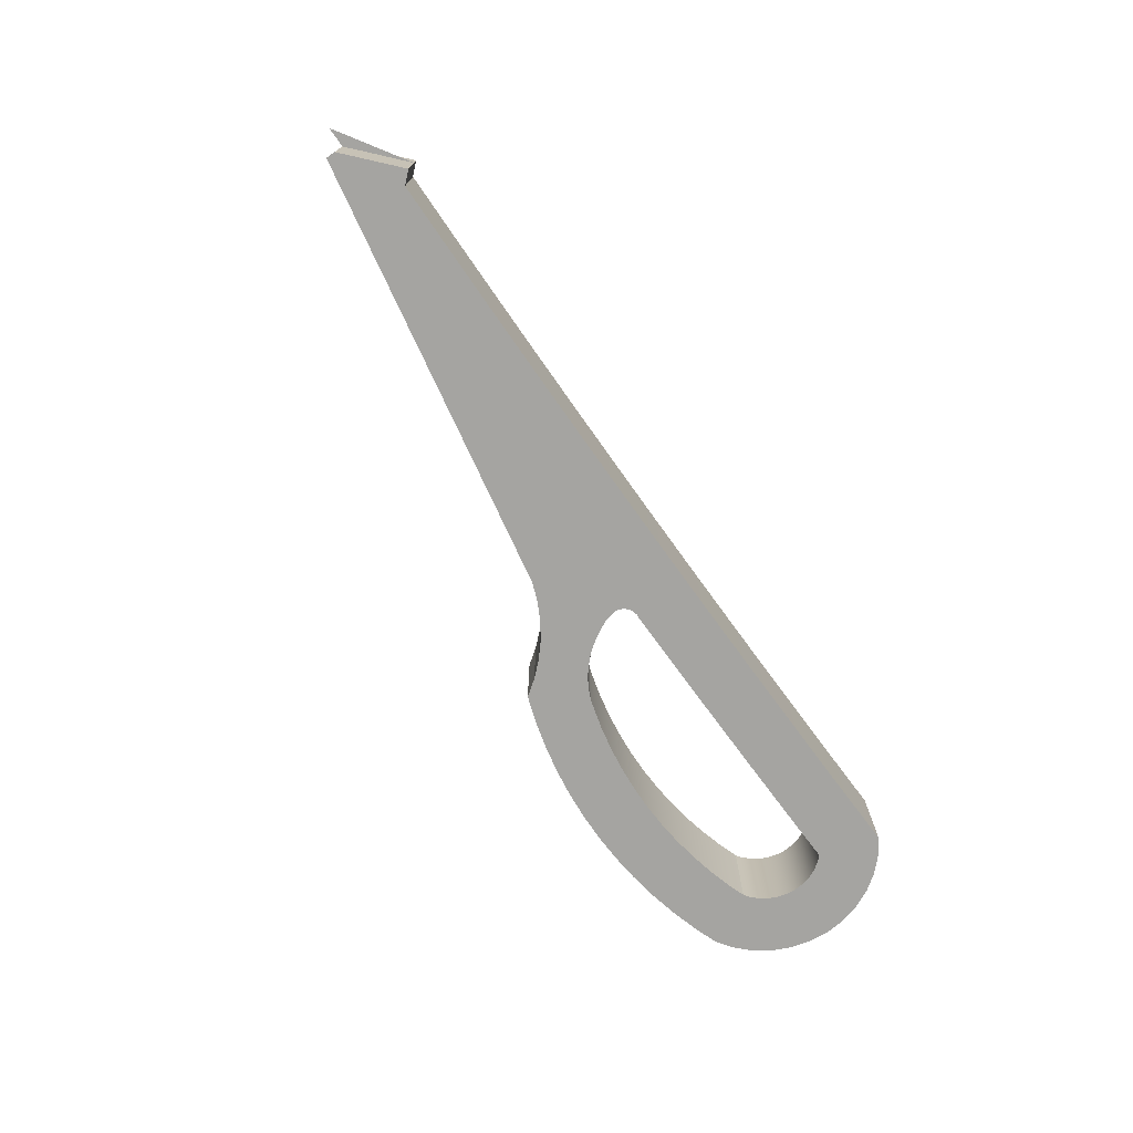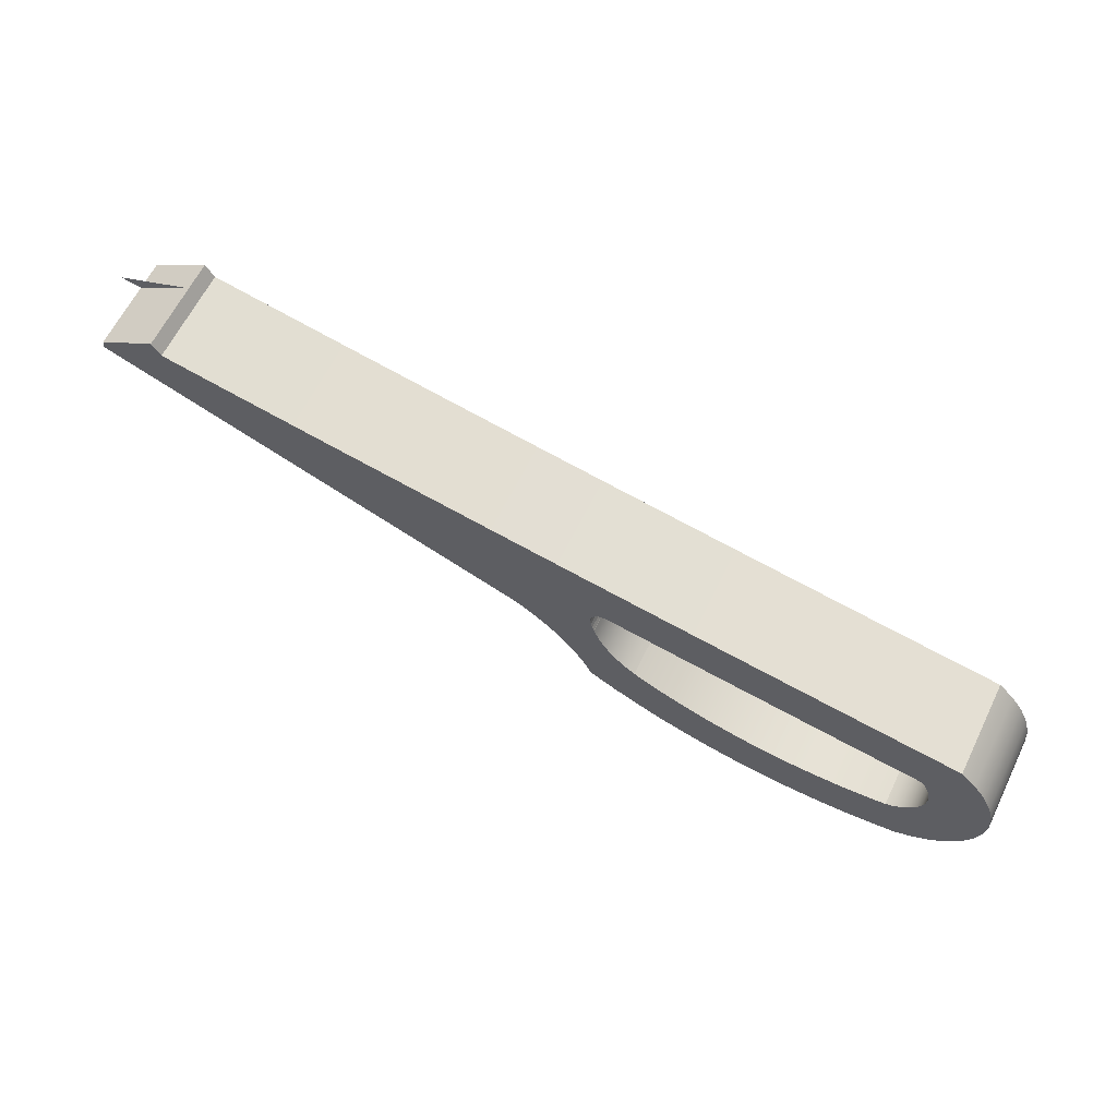
<metadata>
{"format":"obj","ext":"obj","renderer":"f3d","projection":"perspective","resolution":1024,"background":"white","views":[{"elev":-73.4,"azim":-45.1,"up":"+Y"},{"elev":63.6,"azim":26.2,"up":"+Z"}]}
</metadata>
<code>
v -0.1856 -0.000142 -0.09053
v -0.1856 0.01493 -0.09054
v -0.139 -0.00011 -0.06101
v -0.139 0.01496 -0.06101
v -0.1868 0.03754 -0.09798
v -0.1856 -0.03783 -0.09052
v -0.2022 0.01493 -0.08778
v -0.1856 0.03754 -0.09055
v -0.139 0.03758 -0.06102
v -0.139 -0.0378 -0.061
v -0.1322 0.03758 -0.07172
v -0.03809 0.0376 -0.1529
v -0.1868 -0.03783 -0.09796
v -0.1322 -0.0378 -0.07169
v -0.03808 0.01498 -0.1529
v -0.03805 -0.03778 -0.1528
v -0.07976 0.0376 -0.08157
v 0.1485 0.03766 -0.2217
v -0.07972 -0.03777 -0.08155
v -0.02724 0.03762 -0.09122
v 0.1486 -0.03771 -0.2217
v -0.02721 -0.03775 -0.09119
v 0.1624 -0.03771 -0.23
v 0.02531 0.03764 -0.1007
v 0.02535 -0.03773 -0.1006
v 0.1624 0.03767 -0.23
v 0.1632 -0.03769 -0.1913
v 0.0779 0.03767 -0.1099
v 0.07794 -0.03771 -0.1099
v 0.1632 0.03768 -0.1914
v 0.1752 -0.0377 -0.2398
v 0.1643 -0.03769 -0.1813
v 0.1633 -0.0377 -0.2015
v 0.1305 0.03769 -0.1189
v 0.1306 -0.03768 -0.1189
v 0.1643 0.03768 -0.1813
v 0.1633 0.03768 -0.2015
v 0.1752 0.03767 -0.2398
v 0.1706 -0.0377 -0.2308
v 0.1665 -0.03768 -0.1714
v 0.1646 -0.0377 -0.2115
v 0.1698 0.03769 -0.1619
v 0.1699 -0.03768 -0.1619
v 0.1665 0.03769 -0.1714
v 0.1646 0.03767 -0.2115
v 0.1706 0.03767 -0.2308
v 0.1868 0.03767 -0.251
v 0.167 -0.0377 -0.2213
v 0.1862 -0.03766 -0.1365
v 0.1743 -0.03767 -0.1528
v 0.1832 0.03771 -0.1278
v 0.1832 -0.03766 -0.1277
v 0.167 0.03767 -0.2213
v 0.1935 0.03772 -0.1295
v 0.1868 -0.0377 -0.251
v 0.1798 -0.03767 -0.1443
v 0.1935 -0.03766 -0.1294
v 0.1743 0.0377 -0.1528
v 0.1798 0.0377 -0.1443
v 0.1862 0.03771 -0.1365
v 0.197 -0.0377 -0.2635
v 0.2117 -0.03767 -0.1898
v 0.2117 0.0377 -0.1898
v 0.2359 -0.03764 -0.1363
v 0.197 0.03767 -0.2635
v 0.2107 -0.03767 -0.1936
v 0.2359 0.03773 -0.1364
v 0.2106 0.0377 -0.1936
v 0.2057 0.03767 -0.2771
v 0.2057 -0.0377 -0.2771
v 0.2127 -0.03767 -0.1881
v 0.2127 0.03771 -0.1881
v 0.2886 0.03776 -0.1448
v 0.2107 -0.03767 -0.1982
v 0.2139 -0.03767 -0.1865
v 0.2107 0.0377 -0.1982
v 0.2139 0.03771 -0.1866
v 0.2886 -0.03762 -0.1448
v 0.2283 0.03771 -0.1832
v 0.2127 0.03767 -0.2916
v 0.2113 -0.03767 -0.2028
v 0.2153 -0.03766 -0.1852
v 0.2153 0.03771 -0.1852
v 0.2284 -0.03766 -0.1832
v 0.3414 0.03778 -0.153
v 0.2264 0.03771 -0.1826
v 0.2812 0.03774 -0.1916
v 0.2113 0.0377 -0.2028
v 0.2128 -0.0377 -0.2916
v 0.2173 0.0377 -0.2207
v 0.2124 -0.03767 -0.2072
v 0.217 -0.03766 -0.184
v 0.2169 0.03771 -0.1841
v 0.2265 -0.03766 -0.1826
v 0.2813 -0.03764 -0.1916
v 0.3414 -0.03759 -0.153
v 0.2245 0.03771 -0.1823
v 0.2124 0.0377 -0.2072
v 0.2326 -0.0377 -0.3023
v 0.2173 -0.03768 -0.2207
v 0.2155 0.0377 -0.2162
v 0.2194 0.0377 -0.2251
v 0.2138 -0.03768 -0.2111
v 0.2187 -0.03766 -0.1832
v 0.2187 0.03771 -0.1832
v 0.2245 -0.03766 -0.1823
v 0.3942 0.0378 -0.161
v 0.3342 0.03776 -0.1999
v 0.2206 0.03771 -0.1826
v 0.2138 0.0377 -0.2112
v 0.2326 0.03768 -0.3023
v 0.2243 -0.03768 -0.2335
v 0.2155 -0.03768 -0.2162
v 0.2194 -0.03768 -0.2251
v 0.214 0.0377 -0.2115
v 0.2217 0.03769 -0.2294
v 0.214 -0.03768 -0.2115
v 0.2206 -0.03766 -0.1826
v 0.3342 -0.03761 -0.1998
v 0.3942 -0.03757 -0.161
v 0.2243 0.03769 -0.2336
v 0.253 -0.03769 -0.3118
v 0.2218 -0.03768 -0.2294
v 0.2272 -0.03768 -0.2375
v 0.447 0.03783 -0.1688
v 0.3871 0.03778 -0.2079
v 0.2272 0.03769 -0.2375
v 0.253 0.03768 -0.3118
v 0.2447 -0.03768 -0.2544
v 0.2303 -0.03768 -0.2413
v 0.3872 -0.03759 -0.2079
v 0.447 -0.03755 -0.1687
v 0.2302 0.03769 -0.2413
v 0.2446 0.0377 -0.2544
v 0.274 -0.03768 -0.32
v 0.2408 -0.03768 -0.2515
v 0.2487 -0.03767 -0.2571
v 0.2336 -0.03768 -0.2449
v 0.4999 -0.03752 -0.1763
v 0.4402 0.03781 -0.2157
v 0.2335 0.0377 -0.2449
v 0.2407 0.0377 -0.2515
v 0.2487 0.0377 -0.2571
v 0.2739 0.03769 -0.32
v 0.2717 -0.03767 -0.2681
v 0.2371 -0.03768 -0.2483
v 0.2539 -0.03767 -0.2599
v 0.4402 -0.03757 -0.2157
v 0.4998 0.03785 -0.1764
v 0.237 0.0377 -0.2483
v 0.2538 0.0377 -0.2599
v 0.2717 0.03771 -0.2682
v 0.2954 -0.03768 -0.327
v 0.29 -0.03766 -0.2753
v 0.5115 -0.03752 -0.1876
v 0.4771 -0.03755 -0.221
v 0.4771 0.03782 -0.221
v 0.29 0.03771 -0.2754
v 0.2953 0.0377 -0.327
v 0.5115 0.03785 -0.1876
v 0.4883 -0.03758 -0.3279
v 0.4802 -0.03755 -0.2251
v 0.4801 0.03782 -0.2252
v 0.3172 -0.03767 -0.3326
v 0.3087 -0.03765 -0.2814
v 0.521 -0.03752 -0.2007
v 0.4883 0.03779 -0.3279
v 0.4736 -0.03759 -0.3348
v 0.4836 -0.03755 -0.2322
v 0.4835 0.03782 -0.2322
v 0.3087 0.03772 -0.2814
v 0.3171 0.03771 -0.3327
v 0.521 0.03785 -0.2007
v 0.4736 0.03778 -0.3348
v 0.4859 -0.03756 -0.2554
v 0.5015 -0.03757 -0.3185
v 0.4857 -0.03755 -0.2398
v 0.4857 0.03782 -0.2398
v 0.3393 -0.03766 -0.337
v 0.3277 -0.03764 -0.2864
v 0.528 0.03785 -0.2153
v 0.4859 0.03782 -0.2554
v 0.5015 0.0378 -0.3185
v 0.4865 -0.03755 -0.2476
v 0.4839 -0.03756 -0.263
v 0.5281 -0.03752 -0.2153
v 0.4864 0.03782 -0.2476
v 0.3277 0.03773 -0.2864
v 0.3392 0.03772 -0.337
v 0.4839 0.03781 -0.263
v 0.4514 -0.0376 -0.3385
v 0.4807 -0.03757 -0.2702
v 0.5129 -0.03756 -0.307
v 0.3615 0.03773 -0.34
v 0.347 -0.03764 -0.2902
v 0.5324 0.03785 -0.2309
v 0.5129 0.03781 -0.307
v 0.4806 0.03781 -0.2702
v 0.4514 0.03777 -0.3385
v 0.4643 -0.03758 -0.2867
v 0.4762 -0.03757 -0.2766
v 0.5325 -0.03753 -0.2309
v 0.347 0.03774 -0.2902
v 0.3616 -0.03765 -0.34
v 0.3665 -0.03763 -0.2928
v 0.5221 0.03782 -0.2936
v 0.4762 0.0378 -0.2766
v 0.429 -0.03761 -0.3409
v 0.4643 0.03779 -0.2868
v 0.4593 -0.03758 -0.2891
v 0.4707 -0.03757 -0.2822
v 0.5221 -0.03755 -0.2936
v 0.384 0.03774 -0.3417
v 0.3665 0.03774 -0.2928
v 0.5341 0.03784 -0.2471
v 0.5288 0.03783 -0.2789
v 0.4707 0.0378 -0.2822
v 0.429 0.03776 -0.3409
v 0.445 -0.03759 -0.2915
v 0.4593 0.03779 -0.2891
v 0.5288 -0.03754 -0.2789
v 0.384 -0.03764 -0.3416
v 0.3861 0.03775 -0.2943
v 0.3861 -0.03762 -0.2942
v 0.5341 -0.03753 -0.247
v 0.4066 -0.03763 -0.342
v 0.4449 0.03778 -0.2915
v 0.4254 -0.0376 -0.2936
v 0.4065 0.03775 -0.342
v 0.4057 0.03776 -0.2945
v 0.5328 0.03784 -0.2632
v 0.5329 -0.03754 -0.2632
v 0.4254 0.03777 -0.2936
v 0.4058 -0.03761 -0.2945
f 7 4 2
f 1 5 2
f 2 4 1
f 1 3 6
f 3 1 4
f 8 2 5
f 6 5 1
f 4 2 9
f 2 4 7
f 10 6 3
f 3 4 11
f 8 9 2
f 5 12 8
f 13 5 6
f 9 11 4
f 14 6 10
f 10 3 11
f 9 8 11
f 11 8 12
f 12 5 15
f 13 16 5
f 6 16 13
f 16 6 14
f 14 10 11
f 17 11 12
f 15 5 16
f 12 15 18
f 16 14 19
f 11 17 14
f 20 17 12
f 16 21 15
f 18 15 21
f 18 20 12
f 19 14 17
f 16 19 22
f 17 20 19
f 16 22 21
f 21 23 18
f 24 20 18
f 22 19 20
f 21 22 25
f 26 18 23
f 21 27 23
f 20 24 22
f 28 24 18
f 25 22 24
f 21 25 29
f 26 30 18
f 23 31 26
f 27 21 32
f 23 27 33
f 24 28 25
f 34 28 18
f 29 25 28
f 21 29 35
f 36 18 30
f 37 30 26
f 38 26 31
f 23 39 31
f 21 40 32
f 40 27 32
f 32 30 27
f 27 40 33
f 27 37 33
f 23 33 41
f 28 34 29
f 42 34 18
f 35 29 34
f 21 35 43
f 36 44 18
f 30 32 36
f 37 27 30
f 45 37 26
f 38 46 26
f 38 39 31
f 31 39 38
f 23 48 39
f 39 49 31
f 21 43 40
f 40 36 32
f 33 40 43
f 45 33 37
f 33 50 41
f 33 45 41
f 23 41 48
f 51 34 42
f 44 42 18
f 34 51 35
f 43 35 52
f 36 40 44
f 53 45 26
f 46 53 26
f 39 38 46
f 46 38 39
f 48 56 39
f 46 48 39
f 39 48 46
f 39 56 49
f 31 49 57
f 43 44 40
f 33 43 50
f 41 50 56
f 53 41 45
f 41 56 48
f 41 53 48
f 58 51 42
f 44 43 42
f 52 35 51
f 43 52 50
f 48 46 53
f 53 46 48
f 31 62 55
f 49 59 56
f 56 52 49
f 57 60 49
f 49 52 57
f 31 57 64
f 50 42 43
f 56 58 50
f 50 52 56
f 59 51 58
f 42 50 58
f 52 51 57
f 60 57 54
f 54 51 60
f 55 66 61
f 31 64 62
f 55 62 66
f 59 49 60
f 58 56 59
f 60 51 59
f 54 57 51
f 66 70 61
f 62 64 71
f 67 73 64
f 70 66 74
f 71 64 75
f 62 71 63
f 72 63 71
f 78 64 73
f 70 74 81
f 75 64 82
f 71 75 72
f 77 72 75
f 84 64 78
f 73 85 78
f 70 81 91
f 82 64 92
f 75 82 77
f 83 77 82
f 94 64 84
f 84 78 95
f 96 78 85
f 86 94 79
f 87 79 95
f 70 100 89
f 70 91 103
f 92 64 104
f 92 93 82
f 83 82 93
f 106 64 94
f 84 79 94
f 95 78 96
f 84 95 79
f 97 106 86
f 94 86 106
f 87 95 108
f 89 112 99
f 70 113 100
f 89 100 114
f 70 103 117
f 104 64 118
f 104 105 92
f 93 92 105
f 118 64 106
f 95 96 119
f 109 118 97
f 106 97 118
f 119 108 95
f 89 123 112
f 99 112 124
f 70 117 113
f 89 114 123
f 118 109 104
f 105 104 109
f 119 96 120
f 99 129 122
f 99 124 130
f 119 120 131
f 99 136 129
f 122 129 137
f 99 130 138
f 131 120 132
f 122 145 135
f 99 146 136
f 122 137 147
f 99 138 146
f 131 132 148
f 148 132 139
f 122 147 145
f 135 145 154
f 139 149 155
f 148 139 156
f 135 154 153
f 160 155 149
f 161 139 155
f 156 139 162
f 153 154 165
f 155 160 166
f 168 139 161
f 161 155 166
f 162 139 169
f 153 165 164
f 173 166 160
f 175 139 168
f 161 166 176
f 169 139 177
f 164 165 180
f 184 139 175
f 168 185 175
f 176 166 186
f 177 139 184
f 164 180 179
f 168 192 185
f 176 186 193
f 179 180 195
f 191 200 168
f 168 201 192
f 193 186 202
f 179 195 205
f 191 210 200
f 168 200 211
f 168 211 201
f 193 202 212
f 179 205 204
f 208 219 191
f 191 219 210
f 212 202 221
f 204 205 224
f 208 228 219
f 221 202 225
f 204 224 222
f 226 228 208
f 221 225 232
f 222 224 234
f 226 234 228
f 222 234 226
f 2 5 1
f 1 4 2
f 6 3 1
f 4 1 3
f 5 2 8
f 1 5 6
f 9 2 4
f 3 6 10
f 11 4 3
f 2 9 8
f 8 12 5
f 6 5 13
f 4 11 9
f 10 6 14
f 11 3 10
f 11 8 9
f 12 8 11
f 15 5 12
f 5 16 13
f 13 16 6
f 14 6 16
f 11 10 14
f 12 11 17
f 16 5 15
f 18 15 12
f 19 14 16
f 14 17 11
f 12 17 20
f 15 21 16
f 21 15 18
f 12 20 18
f 17 14 19
f 22 19 16
f 19 20 17
f 21 22 16
f 18 23 21
f 18 20 24
f 20 19 22
f 25 22 21
f 23 18 26
f 23 27 21
f 22 24 20
f 18 24 28
f 24 22 25
f 29 25 21
f 18 30 26
f 26 31 23
f 32 21 27
f 33 27 23
f 25 28 24
f 18 28 34
f 28 25 29
f 35 29 21
f 30 18 36
f 26 30 37
f 31 26 38
f 31 39 23
f 32 40 21
f 41 33 23
f 29 34 28
f 18 34 42
f 34 29 35
f 43 35 21
f 18 44 36
f 26 37 45
f 26 46 38
f 39 48 23
f 40 43 21
f 48 41 23
f 42 34 51
f 18 42 44
f 35 51 34
f 52 35 43
f 26 45 53
f 26 53 46
f 42 51 58
f 51 35 52
f 50 52 43
f 49 52 56
f 57 52 49
f 56 52 50
f 58 51 59
f 57 51 52
f 60 51 54
f 59 51 60
f 51 57 54
f 32 27 40
f 27 30 32
f 33 40 27
f 33 37 27
f 44 30 36
f 36 30 44
f 36 32 30
f 30 42 37
f 37 42 30
f 30 27 37
f 47 31 38
f 38 31 47
f 31 49 39
f 32 36 40
f 43 40 33
f 37 33 45
f 41 50 33
f 41 45 33
f 44 40 36
f 30 44 42
f 42 44 30
f 37 42 45
f 45 42 37
f 46 54 38
f 38 54 46
f 31 47 55
f 55 47 31
f 38 54 47
f 47 54 38
f 39 56 48
f 49 56 39
f 57 49 31
f 40 44 43
f 50 43 33
f 56 50 41
f 45 41 53
f 48 56 41
f 48 53 41
f 42 43 44
f 45 42 58
f 58 42 45
f 45 58 53
f 53 58 45
f 53 59 46
f 46 59 53
f 46 60 54
f 54 60 46
f 47 61 55
f 55 61 47
f 55 62 31
f 47 54 63
f 63 54 47
f 56 59 49
f 49 60 57
f 64 57 31
f 43 42 50
f 50 58 56
f 58 50 42
f 53 58 59
f 59 58 53
f 46 59 60
f 60 59 46
f 54 57 60
f 61 47 65
f 65 47 61
f 61 66 55
f 62 64 31
f 66 62 55
f 63 54 67
f 67 54 63
f 47 63 68
f 68 63 47
f 60 49 59
f 59 56 58
f 67 57 64
f 64 57 67
f 57 67 54
f 54 67 57
f 47 68 65
f 65 68 47
f 69 61 65
f 65 61 69
f 61 70 66
f 71 64 62
f 68 62 66
f 66 62 68
f 63 67 72
f 72 67 63
f 62 68 63
f 63 68 62
f 64 73 67
f 68 69 65
f 65 69 68
f 61 69 70
f 70 69 61
f 74 66 70
f 75 64 71
f 63 71 62
f 66 76 68
f 68 76 66
f 72 67 77
f 77 67 72
f 71 63 72
f 73 64 78
f 79 67 73
f 73 67 79
f 69 68 76
f 76 68 69
f 80 70 69
f 69 70 80
f 76 66 74
f 74 66 76
f 81 74 70
f 82 64 75
f 72 75 71
f 77 67 83
f 83 67 77
f 75 72 77
f 78 64 84
f 78 85 73
f 86 67 79
f 79 67 86
f 79 73 87
f 87 73 79
f 69 76 88
f 88 76 69
f 70 80 89
f 89 80 70
f 69 90 80
f 80 90 69
f 74 88 76
f 76 88 74
f 88 74 81
f 81 74 88
f 91 81 70
f 92 64 82
f 77 82 75
f 83 67 93
f 93 67 83
f 82 77 83
f 84 64 94
f 95 78 84
f 85 78 96
f 87 73 85
f 85 73 87
f 97 67 86
f 86 67 97
f 79 94 86
f 95 79 87
f 69 88 98
f 98 88 69
f 80 99 89
f 89 99 80
f 89 100 70
f 69 101 90
f 90 101 69
f 80 90 102
f 102 90 80
f 81 98 88
f 88 98 81
f 98 81 91
f 91 81 98
f 103 91 70
f 104 64 92
f 82 93 92
f 93 67 105
f 105 67 93
f 93 82 83
f 94 64 106
f 94 79 84
f 96 78 95
f 79 95 84
f 96 107 85
f 85 107 96
f 87 85 108
f 108 85 87
f 109 67 97
f 97 67 109
f 86 106 97
f 106 86 94
f 108 95 87
f 69 98 110
f 110 98 69
f 99 80 111
f 111 80 99
f 99 112 89
f 100 113 70
f 114 100 89
f 69 115 101
f 101 115 69
f 113 90 101
f 101 90 113
f 100 102 90
f 90 102 100
f 80 102 116
f 116 102 80
f 91 110 98
f 98 110 91
f 110 91 103
f 103 91 110
f 117 103 70
f 118 64 104
f 92 105 104
f 105 92 93
f 105 67 109
f 109 67 105
f 106 64 118
f 119 96 95
f 107 96 120
f 120 96 107
f 108 85 107
f 107 85 108
f 97 118 109
f 118 97 106
f 95 108 119
f 69 110 115
f 115 110 69
f 80 121 111
f 111 121 80
f 111 122 99
f 99 122 111
f 112 123 89
f 124 112 99
f 113 117 70
f 90 113 100
f 100 113 90
f 102 100 114
f 114 100 102
f 123 114 89
f 117 101 115
f 115 101 117
f 101 117 113
f 113 117 101
f 114 116 102
f 102 116 114
f 80 116 121
f 121 116 80
f 103 115 110
f 110 115 103
f 115 103 117
f 117 103 115
f 104 109 118
f 109 104 105
f 120 96 119
f 120 125 107
f 107 125 120
f 108 107 126
f 126 107 108
f 126 119 108
f 108 119 126
f 111 121 127
f 127 121 111
f 122 111 128
f 128 111 122
f 122 129 99
f 121 123 112
f 112 123 121
f 127 112 124
f 124 112 127
f 130 124 99
f 116 114 123
f 123 114 116
f 123 121 116
f 116 121 123
f 131 120 119
f 125 120 132
f 132 120 125
f 126 107 125
f 125 107 126
f 119 126 131
f 131 126 119
f 112 127 121
f 121 127 112
f 111 127 133
f 133 127 111
f 111 134 128
f 128 134 111
f 128 135 122
f 122 135 128
f 129 136 99
f 137 129 122
f 130 127 124
f 124 127 130
f 138 130 99
f 132 120 131
f 139 125 132
f 132 125 139
f 126 125 140
f 140 125 126
f 140 131 126
f 126 131 140
f 127 130 133
f 133 130 127
f 111 133 141
f 141 133 111
f 111 142 134
f 134 142 111
f 128 134 143
f 143 134 128
f 135 128 144
f 144 128 135
f 135 145 122
f 136 146 99
f 129 142 136
f 136 142 129
f 137 134 129
f 129 134 137
f 147 137 122
f 138 133 130
f 130 133 138
f 146 138 99
f 148 132 131
f 125 139 149
f 149 139 125
f 139 132 148
f 140 125 149
f 149 125 140
f 131 140 148
f 148 140 131
f 133 138 141
f 141 138 133
f 111 141 150
f 150 141 111
f 111 150 142
f 142 150 111
f 142 129 134
f 134 129 142
f 134 137 143
f 143 137 134
f 128 143 151
f 151 143 128
f 128 152 144
f 144 152 128
f 144 153 135
f 135 153 144
f 145 147 122
f 154 145 135
f 136 150 146
f 146 150 136
f 150 136 142
f 142 136 150
f 147 143 137
f 137 143 147
f 146 141 138
f 138 141 146
f 155 149 139
f 156 139 148
f 140 149 157
f 157 149 140
f 140 156 148
f 148 156 140
f 141 146 150
f 150 146 141
f 143 147 151
f 151 147 143
f 128 151 152
f 152 151 128
f 144 152 158
f 158 152 144
f 153 144 159
f 159 144 153
f 153 154 135
f 145 151 147
f 147 151 145
f 154 152 145
f 145 152 154
f 149 155 160
f 155 139 161
f 162 139 156
f 157 149 163
f 163 149 157
f 156 140 157
f 157 140 156
f 151 145 152
f 152 145 151
f 152 154 158
f 158 154 152
f 144 158 159
f 159 158 144
f 159 164 153
f 153 164 159
f 165 154 153
f 166 160 155
f 167 149 160
f 160 149 167
f 161 139 168
f 166 155 161
f 169 139 162
f 157 162 156
f 156 162 157
f 163 149 170
f 170 149 163
f 162 157 163
f 163 157 162
f 165 158 154
f 154 158 165
f 159 158 171
f 171 158 159
f 164 159 172
f 172 159 164
f 164 165 153
f 160 166 173
f 174 149 167
f 167 149 174
f 167 160 173
f 173 160 167
f 168 139 175
f 168 167 161
f 161 167 168
f 176 166 161
f 177 139 169
f 162 170 169
f 169 170 162
f 170 149 178
f 178 149 170
f 170 162 163
f 163 162 170
f 158 165 171
f 171 165 158
f 159 171 172
f 172 171 159
f 172 179 164
f 164 179 172
f 180 165 164
f 166 181 173
f 173 181 166
f 182 149 174
f 174 149 182
f 167 168 174
f 174 168 167
f 167 173 183
f 183 173 167
f 175 139 184
f 175 185 168
f 183 161 167
f 167 161 183
f 186 166 176
f 161 183 176
f 176 183 161
f 184 139 177
f 169 178 177
f 177 178 169
f 178 169 170
f 170 169 178
f 178 149 187
f 187 149 178
f 180 171 165
f 165 171 180
f 172 171 188
f 188 171 172
f 179 172 189
f 189 172 179
f 179 180 164
f 181 166 186
f 186 166 181
f 183 173 181
f 181 173 183
f 187 149 182
f 182 149 187
f 174 190 182
f 182 190 174
f 191 174 168
f 168 174 191
f 184 182 175
f 175 182 184
f 185 192 168
f 175 190 185
f 185 190 175
f 193 186 176
f 183 193 176
f 176 193 183
f 177 187 184
f 184 187 177
f 187 177 178
f 178 177 187
f 171 180 188
f 188 180 171
f 172 188 189
f 189 188 172
f 194 179 189
f 189 179 194
f 195 180 179
f 186 196 181
f 181 196 186
f 183 181 197
f 197 181 183
f 182 184 187
f 187 184 182
f 174 198 190
f 190 198 174
f 190 175 182
f 182 175 190
f 174 191 199
f 199 191 174
f 168 200 191
f 192 201 168
f 185 198 192
f 192 198 185
f 198 185 190
f 190 185 198
f 202 186 193
f 193 183 197
f 197 183 193
f 195 188 180
f 180 188 195
f 189 188 203
f 203 188 189
f 179 194 204
f 204 194 179
f 189 203 194
f 194 203 189
f 205 195 179
f 196 186 202
f 202 186 196
f 206 181 196
f 196 181 206
f 197 181 206
f 206 181 197
f 174 207 198
f 198 207 174
f 208 199 191
f 191 199 208
f 199 209 174
f 174 209 199
f 200 210 191
f 211 200 168
f 201 211 168
f 192 207 201
f 201 207 192
f 207 192 198
f 198 192 207
f 212 202 193
f 197 212 193
f 193 212 197
f 188 195 203
f 203 195 188
f 213 204 194
f 194 204 213
f 204 205 179
f 194 203 214
f 214 203 194
f 214 195 205
f 205 195 214
f 202 215 196
f 196 215 202
f 206 196 216
f 216 196 206
f 212 197 206
f 206 197 212
f 174 217 207
f 207 217 174
f 199 208 218
f 218 208 199
f 191 219 208
f 199 220 209
f 209 220 199
f 174 209 217
f 217 209 174
f 210 219 191
f 200 220 210
f 210 220 200
f 211 209 200
f 200 209 211
f 201 217 211
f 211 217 201
f 217 201 207
f 207 201 217
f 221 202 212
f 195 214 203
f 203 214 195
f 204 213 222
f 222 213 204
f 194 223 213
f 213 223 194
f 224 205 204
f 194 214 223
f 223 214 194
f 205 223 214
f 214 223 205
f 215 202 225
f 225 202 215
f 216 196 215
f 215 196 216
f 221 206 216
f 216 206 221
f 206 221 212
f 212 221 206
f 226 218 208
f 208 218 226
f 218 227 199
f 199 227 218
f 219 228 208
f 199 227 220
f 220 227 199
f 220 200 209
f 209 200 220
f 209 211 217
f 217 211 209
f 220 219 210
f 210 219 220
f 225 202 221
f 229 222 213
f 213 222 229
f 222 224 204
f 213 223 230
f 230 223 213
f 223 205 224
f 224 205 223
f 225 231 215
f 215 231 225
f 216 215 231
f 231 215 216
f 216 232 221
f 221 232 216
f 218 226 229
f 229 226 218
f 208 228 226
f 218 233 227
f 227 233 218
f 227 228 219
f 219 228 227
f 219 220 227
f 227 220 219
f 232 225 221
f 222 229 226
f 226 229 222
f 213 230 229
f 229 230 213
f 234 224 222
f 224 230 223
f 223 230 224
f 231 225 232
f 232 225 231
f 232 216 231
f 231 216 232
f 229 233 218
f 218 233 229
f 228 234 226
f 228 227 233
f 233 227 228
f 226 234 222
f 229 230 233
f 233 230 229
f 230 224 234
f 234 224 230
f 233 234 228
f 228 234 233
f 234 233 230
f 230 233 234

</code>
